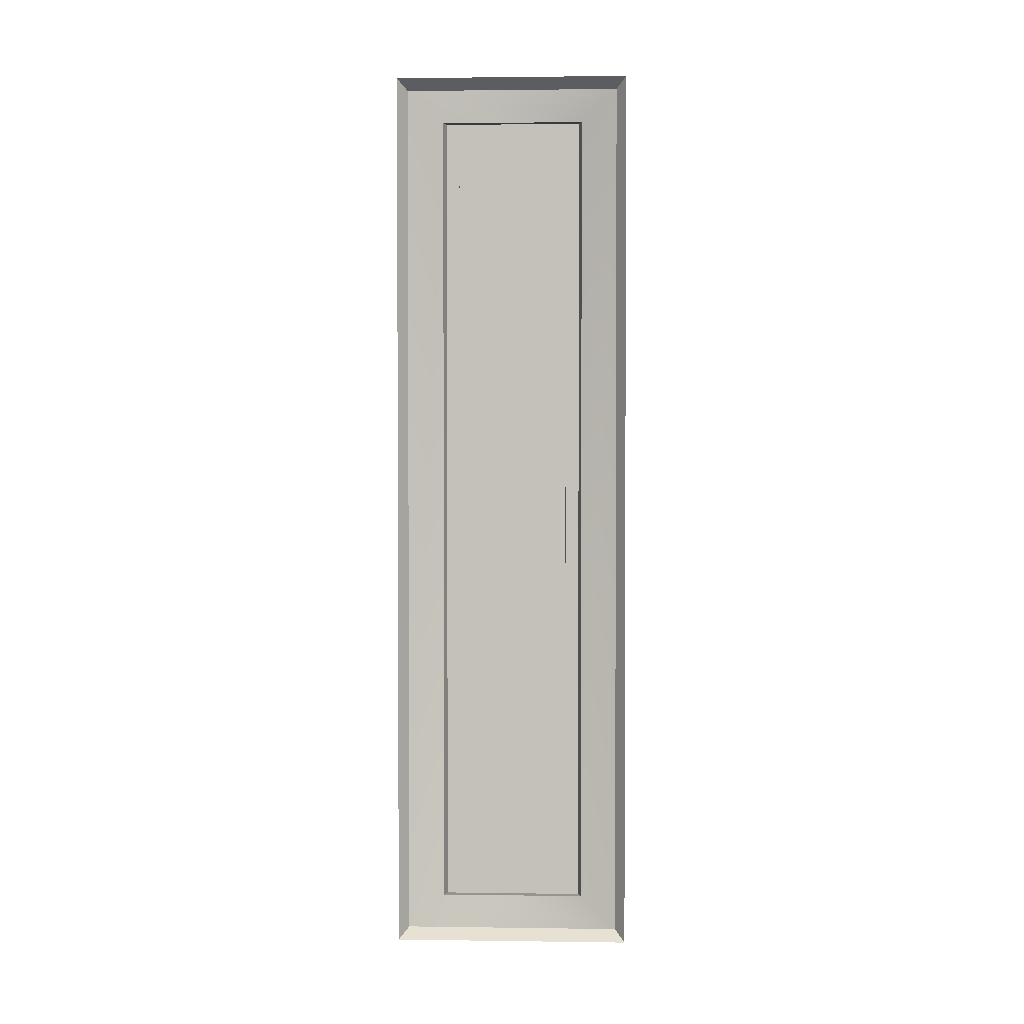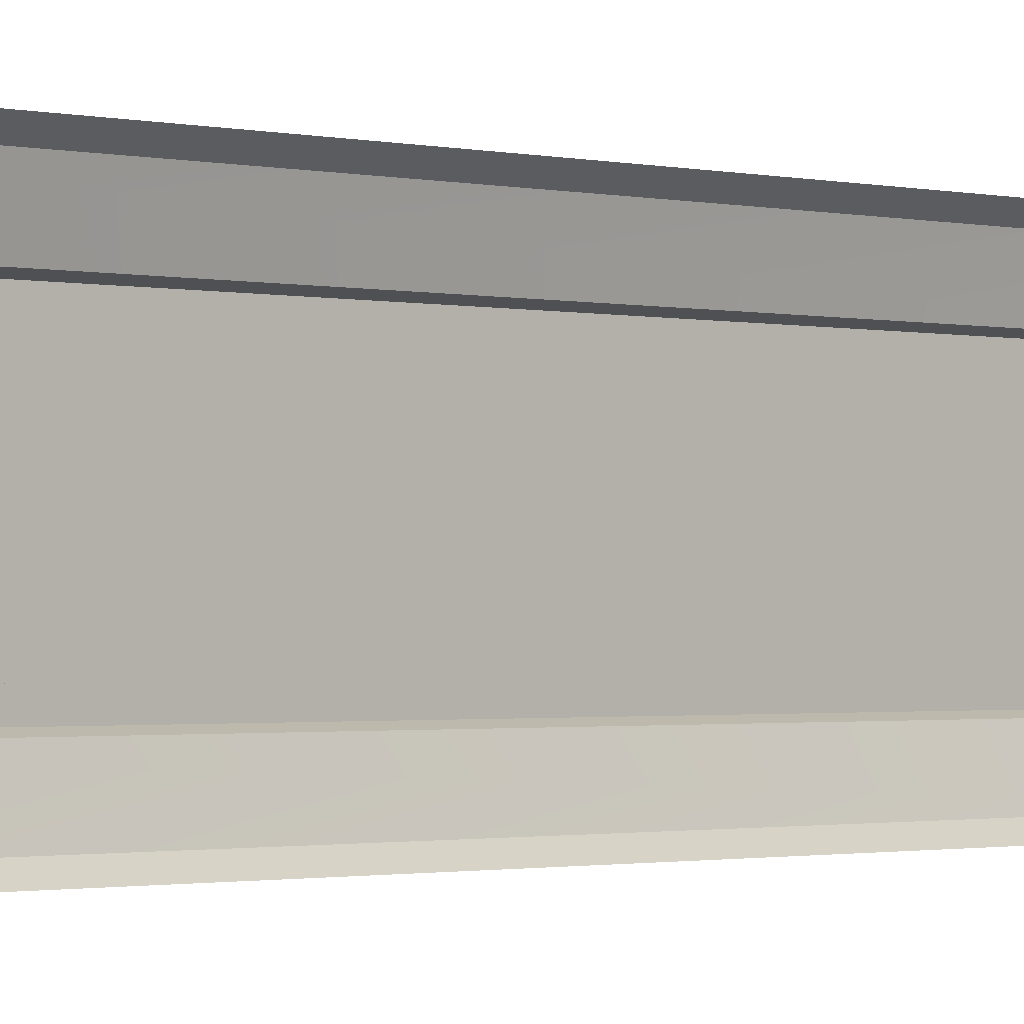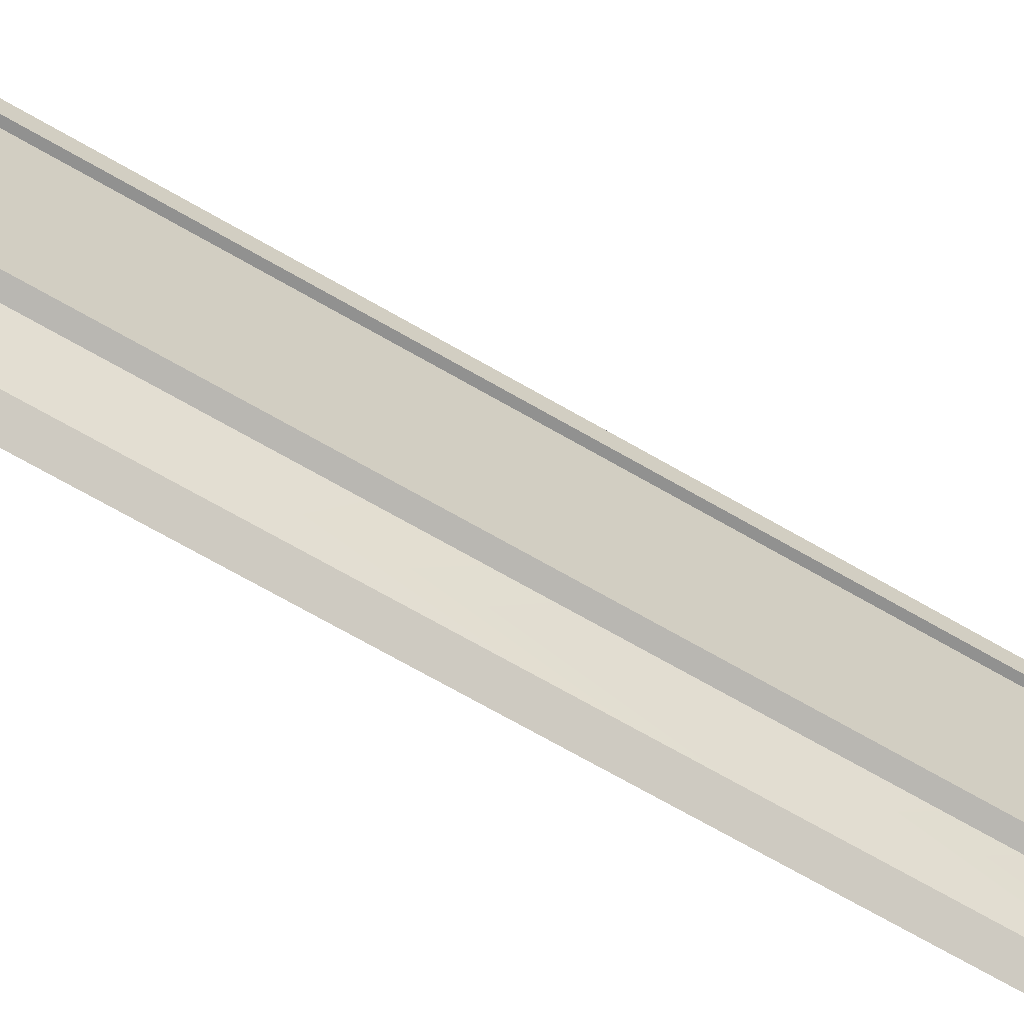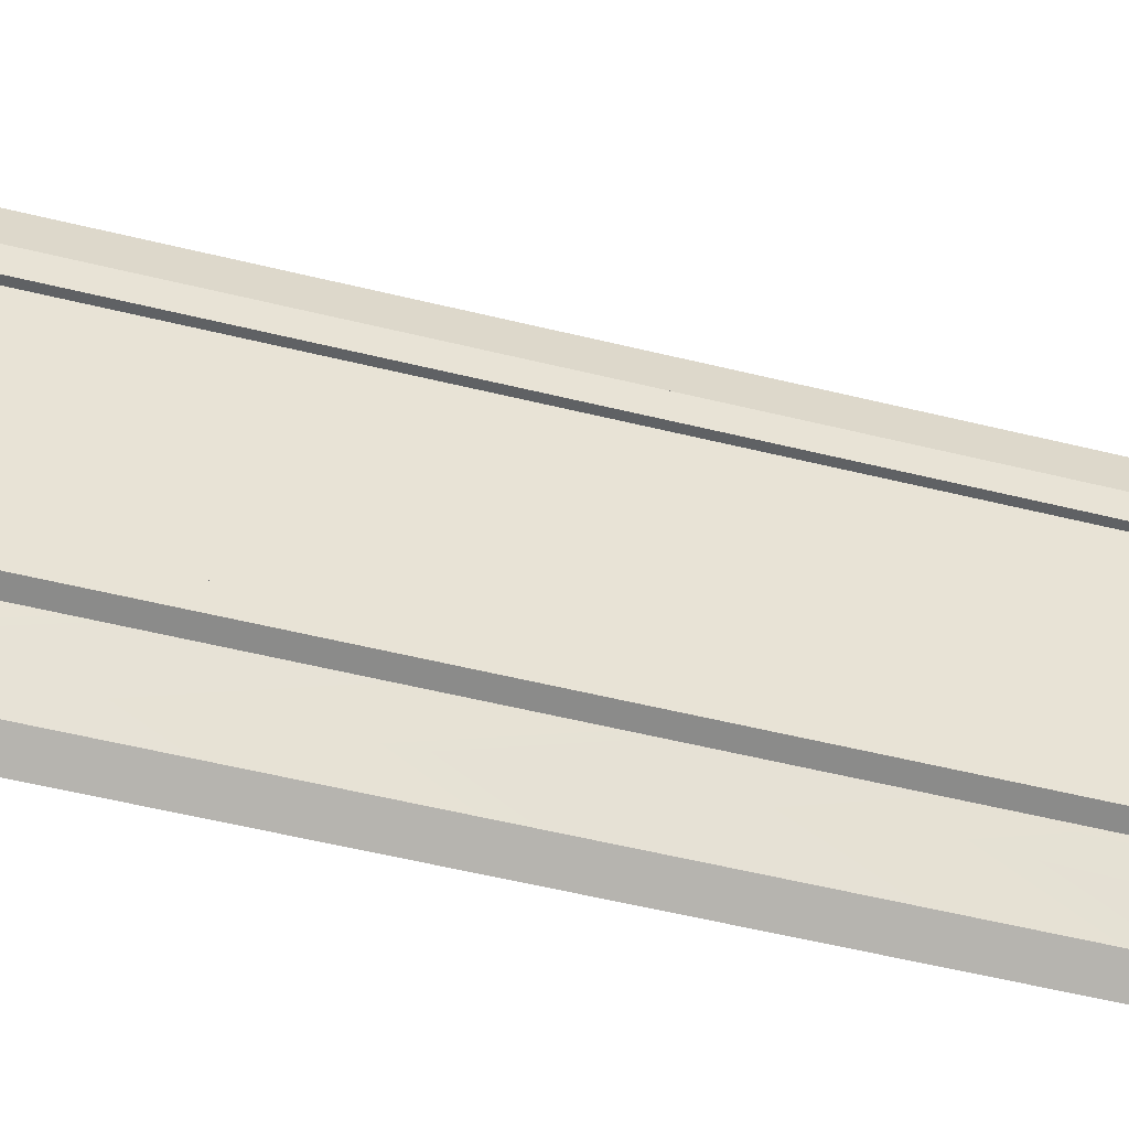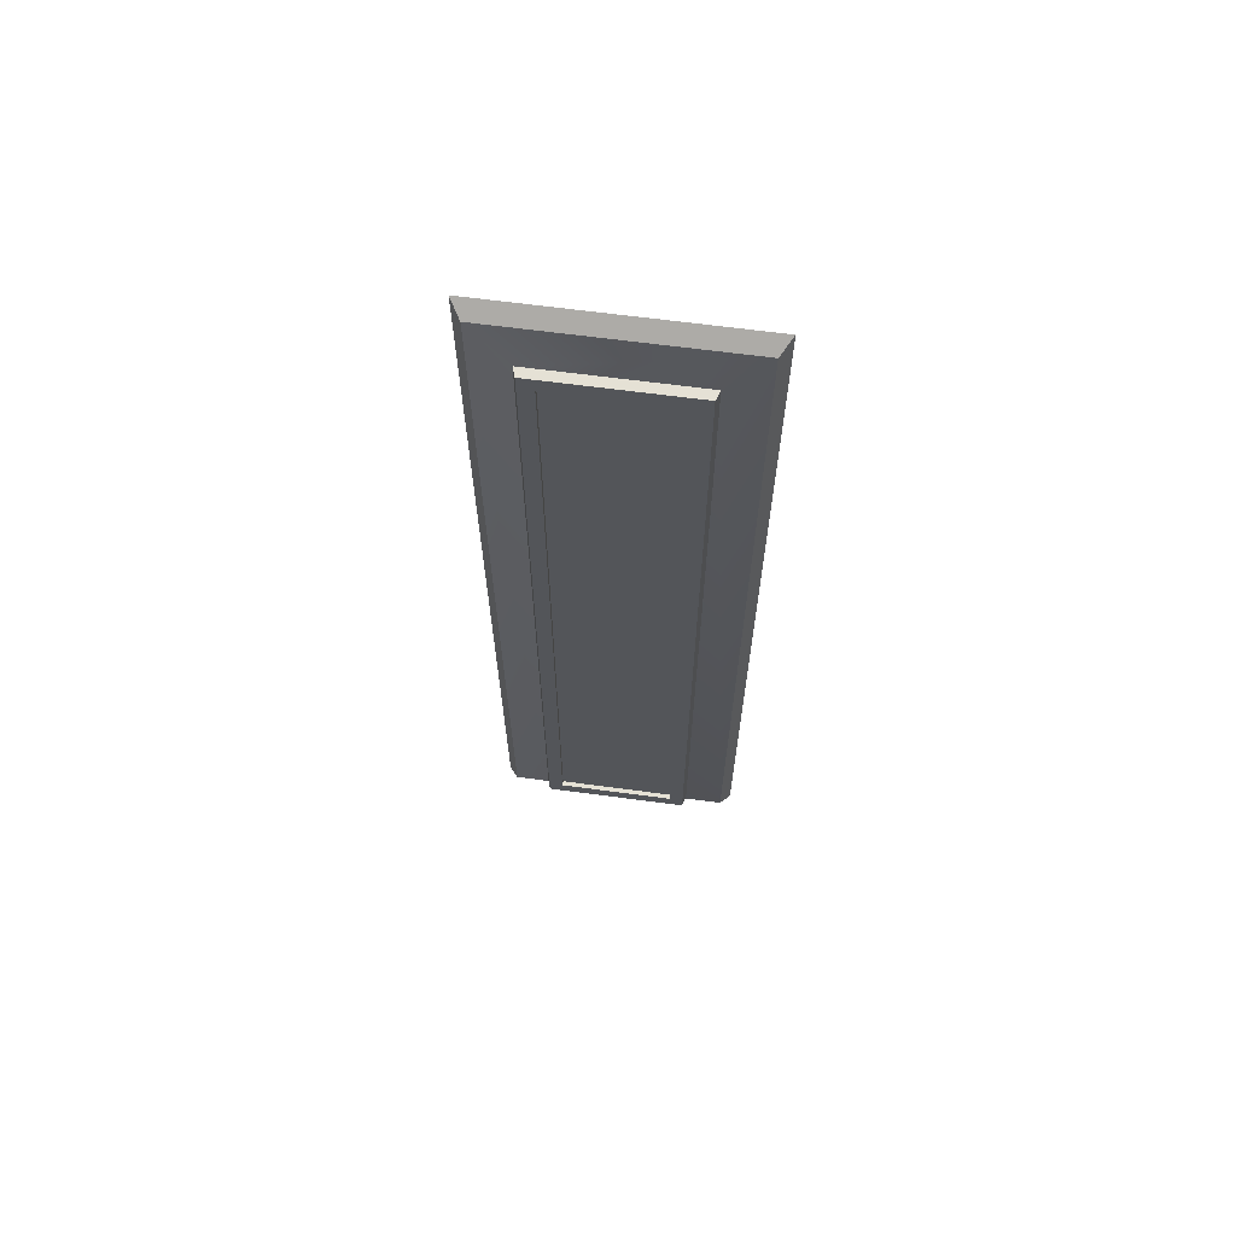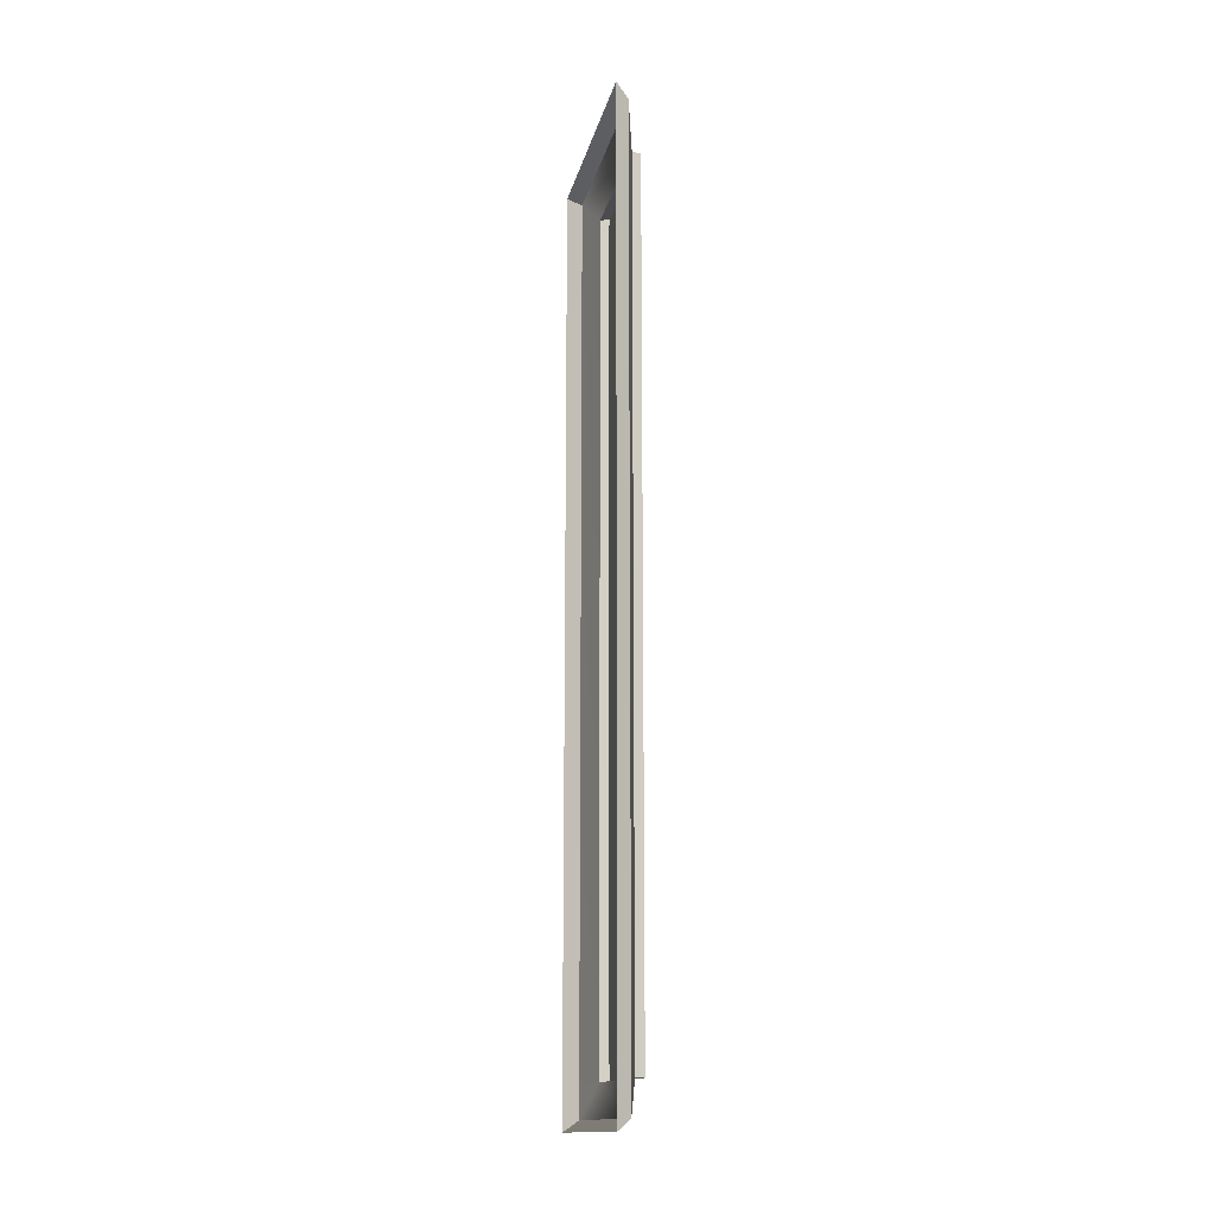
<metadata>
{"format":"obj","ext":"obj","renderer":"f3d","projection":"perspective","resolution":1024,"background":"white","views":[{"elev":1.8,"azim":92.8,"up":"+Z"},{"elev":-1.2,"azim":45.1,"up":"+Y"},{"elev":-65.9,"azim":-120.7,"up":"+Y"},{"elev":-45.6,"azim":-106.6,"up":"+Y"},{"elev":65.0,"azim":-82.3,"up":"+Z"},{"elev":-14.7,"azim":168.4,"up":"+Z"}]}
</metadata>
<code>
g default
v -0.029 -0.1215 0.7113
v -0.029 0.1215 0.7113
v -0.029 0.1215 -0.7113
v -0.029 -0.1215 -0.7113
v -0.029 -0.0976 -0.6845
v -0.029 -0.0976 0.6845
v -0.029 0.0976 0.6845
v -0.029 0.0976 -0.6845
v -0.0213 -0.0976 -0.6845
v -0.0213 -0.0976 0.6845
v -0.0213 0.0976 0.6845
v -0.0213 0.0976 -0.6845
v -0.01329 0.1267 0.7113
v -0.01329 0.1267 -0.7113
v -0.01329 -0.1267 -0.7113
v -0.01329 -0.1267 0.7113
v 0.00564 0.1898 0.7666
v 0.029 0.2067 0.7848
v 0.029 0.2067 -0.7848
v 0.00564 0.1898 -0.7666
v 0.00564 -0.1898 -0.7666
v 0.029 -0.2067 -0.7848
v 0.00564 -0.1898 0.7666
v 0.029 -0.2067 0.7848
g pCube62
f 1 16 13 2
f 2 13 14 3
f 3 14 15 4
f 4 15 16 1
f 9 10 11 12
f 4 1 6 5
f 1 2 7 6
f 2 3 8 7
f 3 4 5 8
f 5 6 10 9
f 6 7 11 10
f 7 8 12 11
f 8 5 9 12
f 17 18 19 20
f 21 20 19 22
f 23 21 22 24
f 17 23 24 18
f 14 13 17 20
f 15 14 20 21
f 16 15 21 23
f 13 16 23 17

</code>
